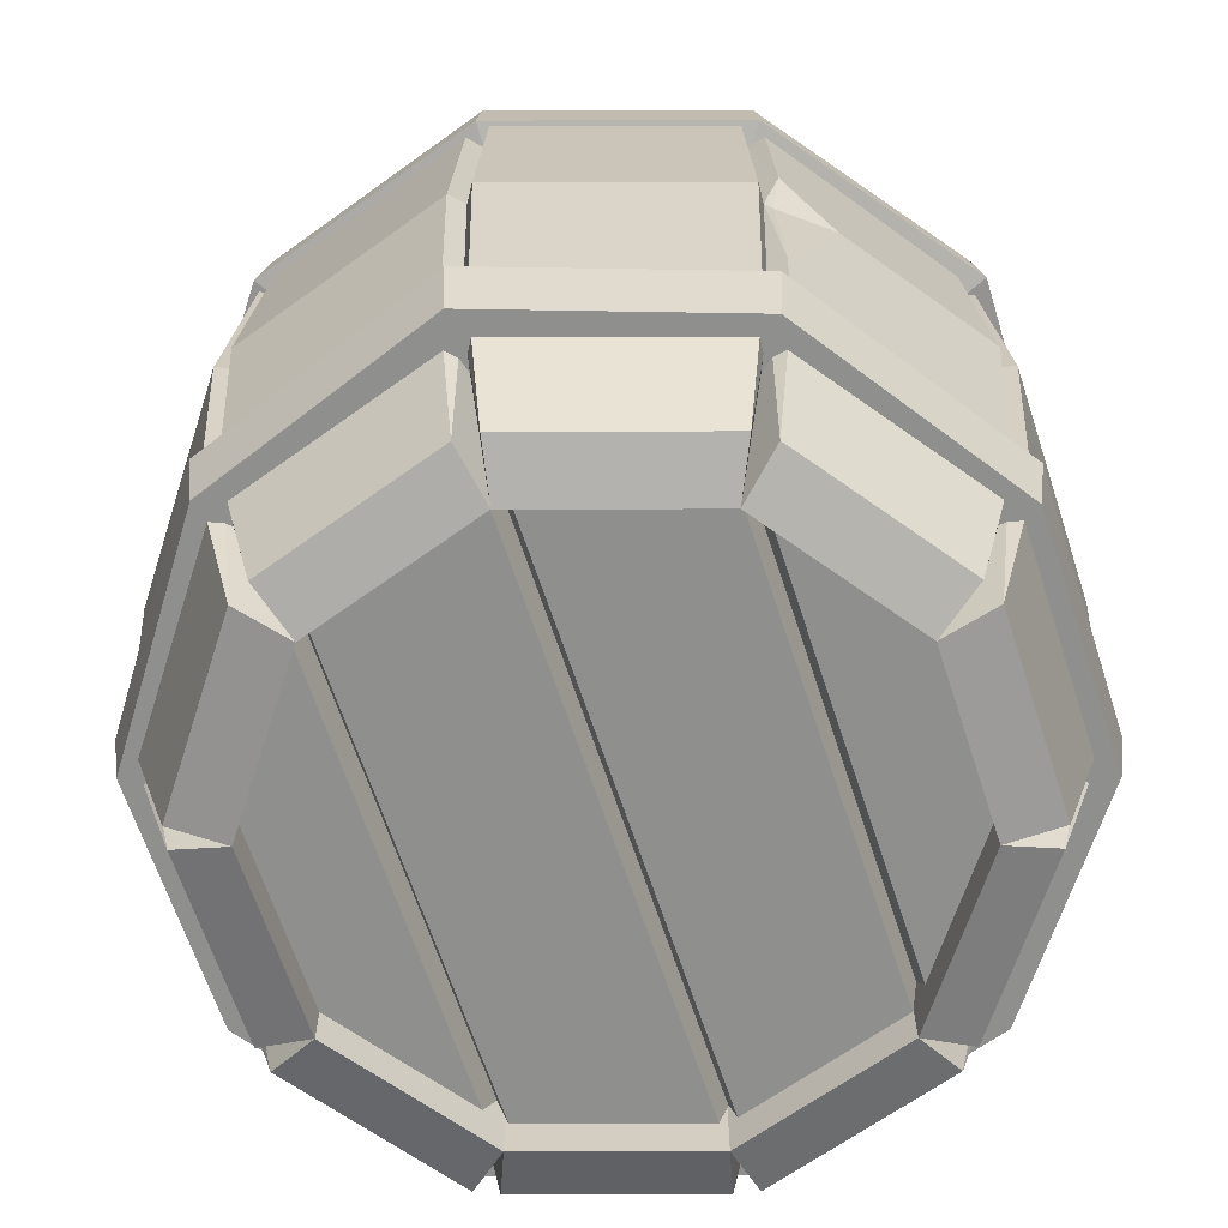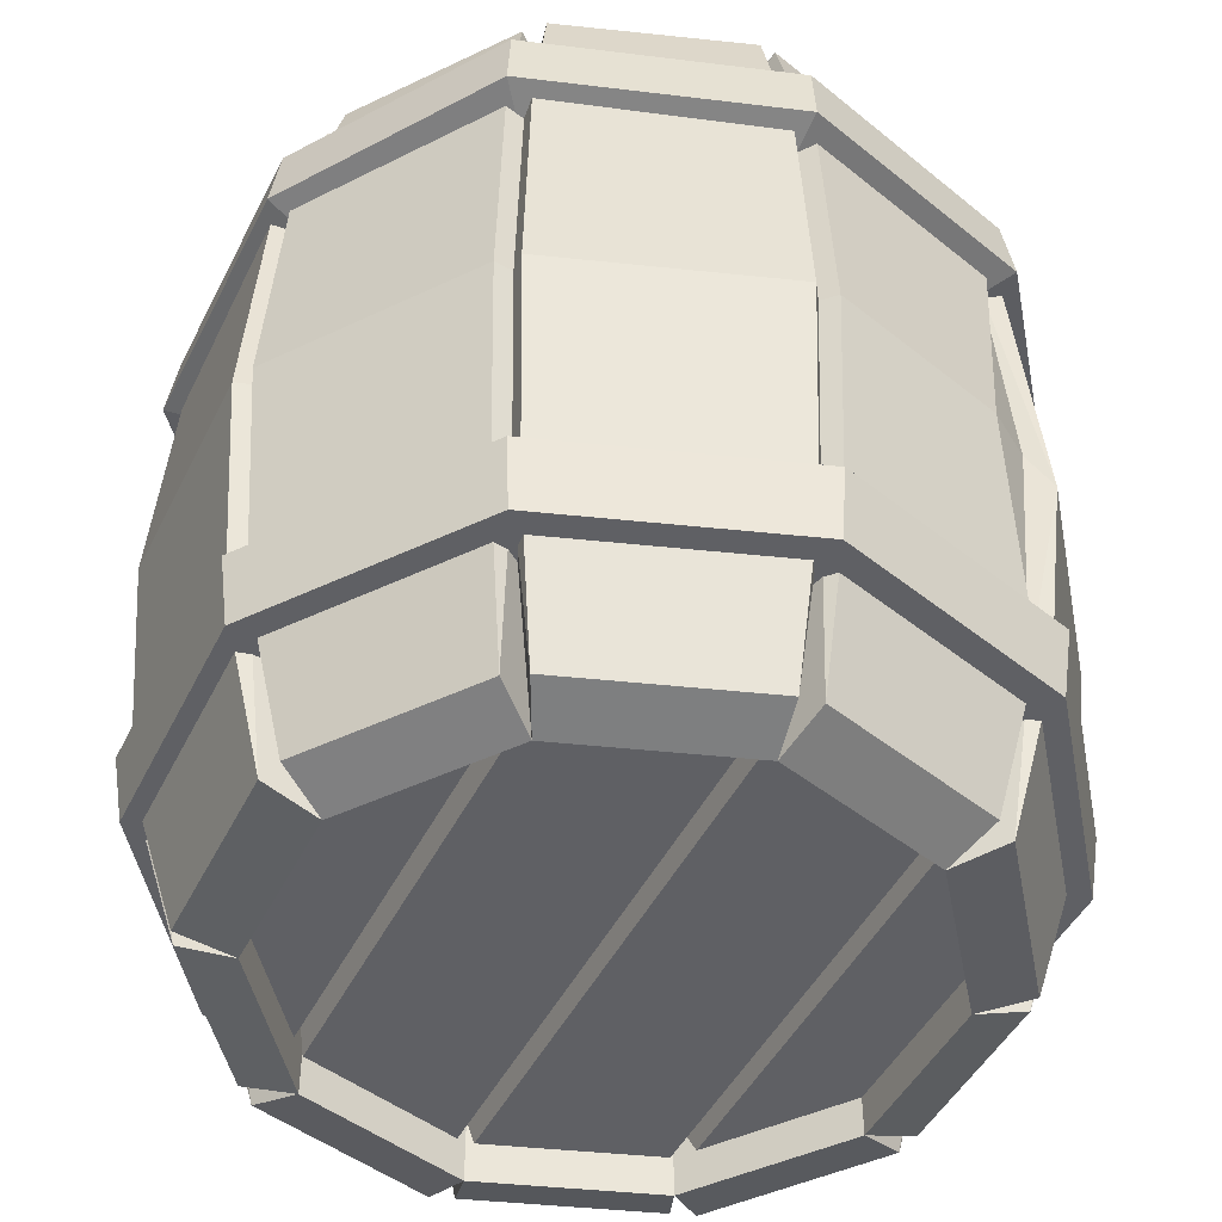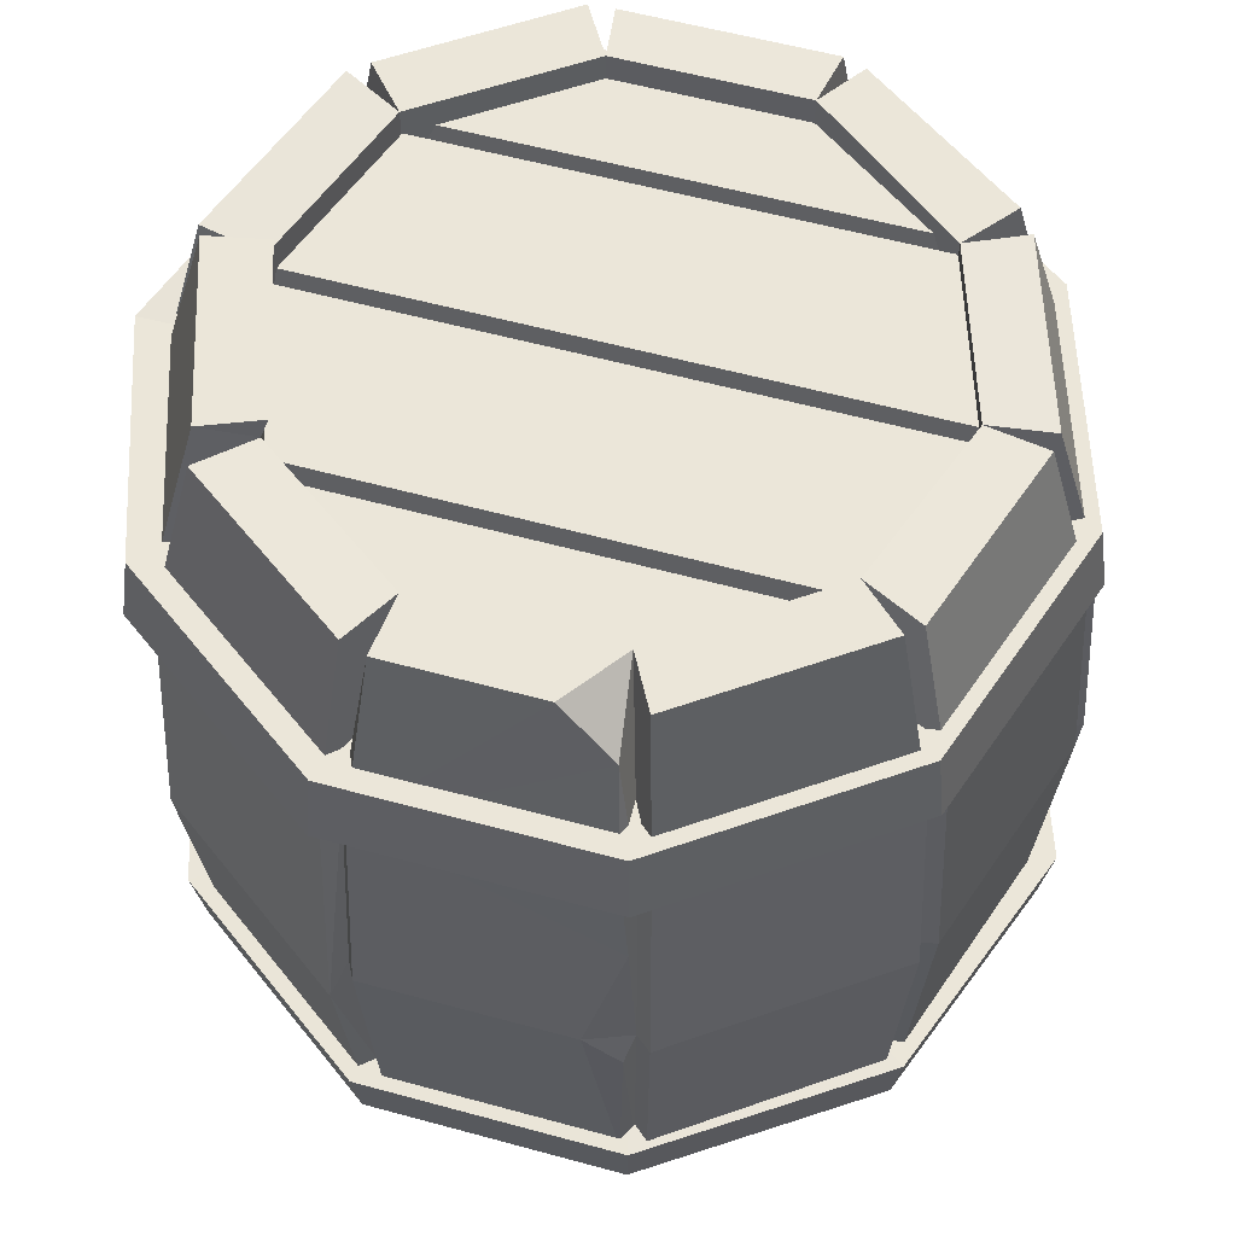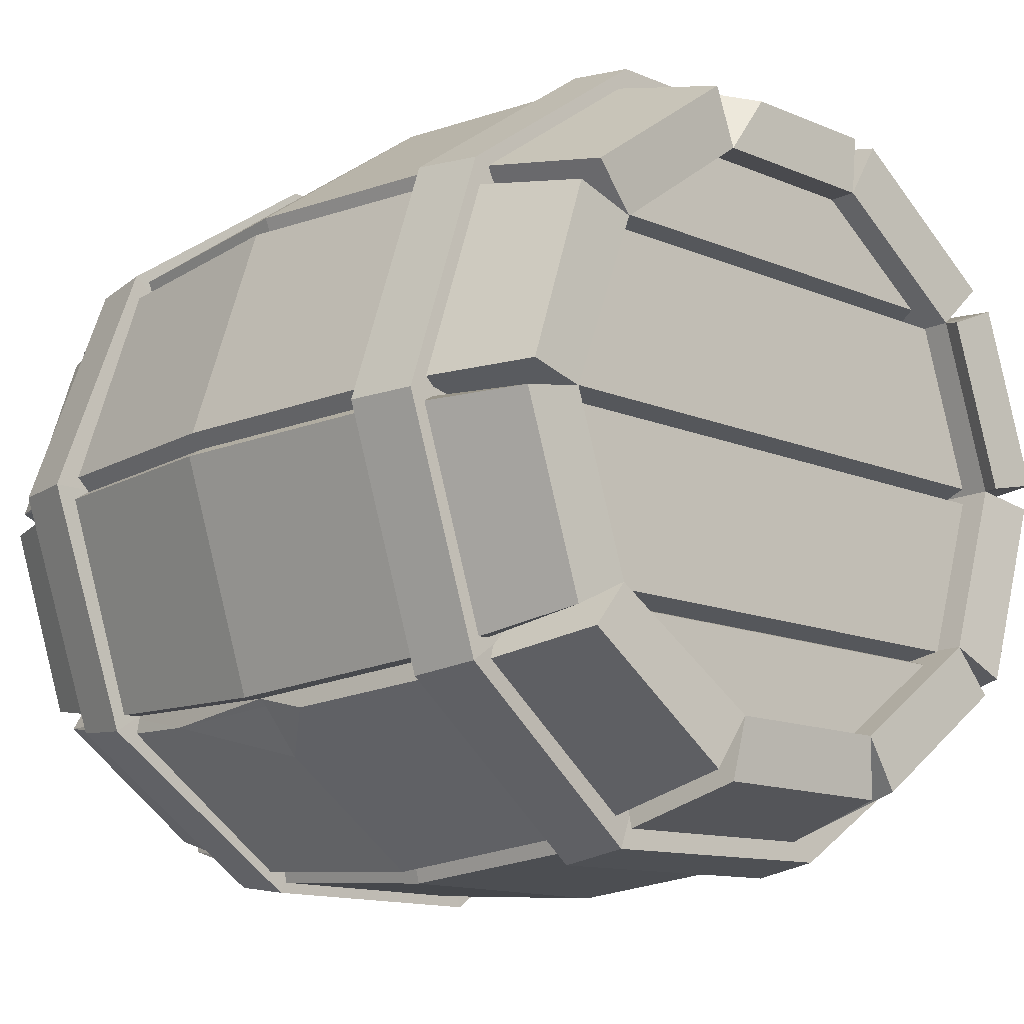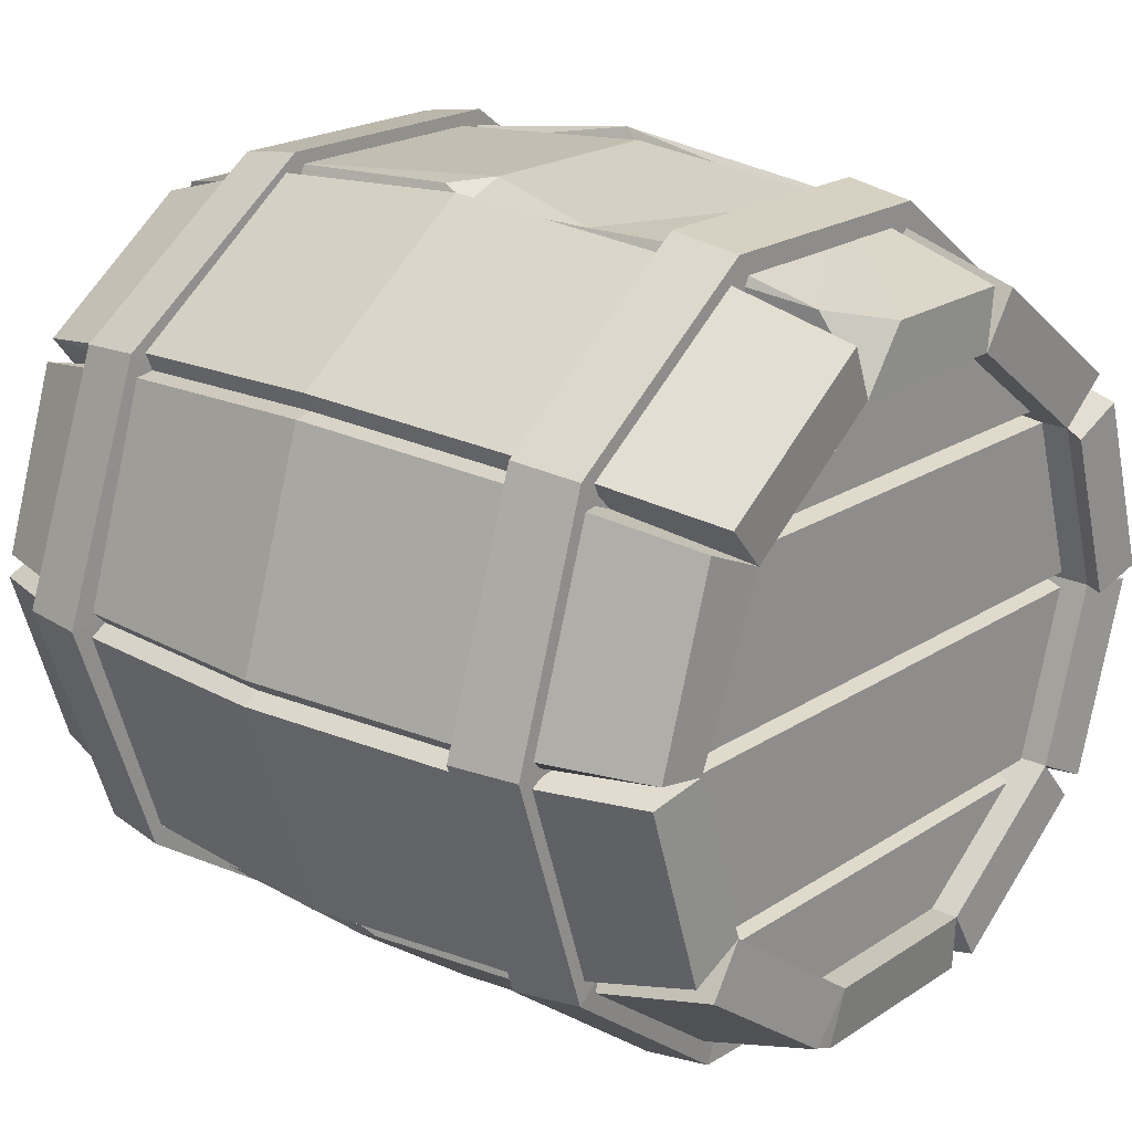
<metadata>
{"format":"obj","ext":"obj","renderer":"f3d","projection":"perspective","resolution":1024,"background":"white","views":[{"elev":-65.2,"azim":108.1,"up":"+Y"},{"elev":-45.1,"azim":-115.0,"up":"+Y"},{"elev":57.3,"azim":15.9,"up":"+Y"},{"elev":-13.6,"azim":136.8,"up":"+Z"},{"elev":20.9,"azim":130.7,"up":"+Z"}]}
</metadata>
<code>
o Barrel
v 0.212 0.05823 -0.1566
v 0.2634 0.05823 0.001347
v 0.212 0.05823 0.1593
v -0.2228 0.05823 0.1593
v -0.2741 0.05823 0.001347
v -0.2228 0.05823 -0.1566
v 0.2069 0.03562 -0.1495
v -0.2176 0.03562 -0.1495
v -0.2643 0.03562 -0.005748
v 0.2536 0.03562 -0.005748
v 0.2536 0.03562 0.008442
v -0.2643 0.03562 0.008442
v -0.2176 0.03562 0.1522
v 0.2069 0.03562 0.1522
v 0.1902 0.03562 0.1664
v -0.2009 0.03562 0.1664
v -0.08609 0.03562 0.2498
v 0.07538 0.03562 0.2498
v 0.07538 0.03562 -0.2471
v -0.08609 0.03562 -0.2471
v -0.2009 0.03562 -0.1637
v 0.1902 0.03562 -0.1637
v 0.2419 0.03562 -0.04169
v -0.241 0.03562 -0.07763
v 0.2839 0.5711 -0.2127
v 0.1051 0.5597 -0.3493
v -0.1249 0.5711 -0.3455
v -0.3019 0.5812 -0.221
v -0.3775 0.5711 0.002188
v -0.3077 0.5711 0.2171
v -0.1249 0.5711 0.3499
v 0.1011 0.5711 0.3499
v 0.2839 0.5711 0.2171
v 0.3537 0.5711 0.002188
v 0.2762 0.6322 -0.2071
v 0.1021 0.6208 -0.3402
v -0.1219 0.6322 -0.3365
v -0.2941 0.6423 -0.2154
v -0.3724 0.6253 0.002589
v -0.3 0.6322 0.2115
v -0.1219 0.6322 0.3408
v 0.09814 0.6322 0.3408
v 0.2762 0.6322 0.2115
v 0.3442 0.6322 0.002188
v -0.01189 0.4733 0.002188
v -0.01189 0.6322 0.002188
v 0.2921 0.1726 -0.213
v 0.1011 0.1726 -0.3455
v -0.1249 0.1726 -0.3455
v -0.3077 0.1726 -0.2127
v -0.3775 0.1726 0.002188
v -0.3077 0.1726 0.2171
v -0.1249 0.1726 0.3499
v 0.1011 0.1726 0.3499
v 0.2888 0.1726 0.219
v 0.3668 0.1726 0.003875
v 0.2844 0.1115 -0.2073
v 0.09814 0.1115 -0.3365
v -0.1219 0.1115 -0.3365
v -0.3 0.1115 -0.2071
v -0.368 0.1115 0.002188
v -0.3 0.1115 0.2115
v -0.1219 0.1115 0.3408
v 0.09814 0.1115 0.3408
v 0.281 0.1115 0.2134
v 0.3572 0.1115 0.003875
v -0.01189 0.1797 0.002188
v -0.01189 0.1115 0.002188
v 0.2046 0.001099 -0.1504
v 0.07486 0.001099 -0.2447
v -0.08557 0.001099 -0.2447
v -0.2153 0.001099 -0.1504
v -0.2649 0.001099 0.002188
v -0.2153 0.001099 0.1548
v -0.08557 0.001099 0.249
v 0.07486 0.0011 0.249
v 0.2046 0.001099 0.1548
v 0.2542 0.001099 0.002188
v 0.201 0.7235 -0.1477
v 0.07347 0.7336 -0.2404
v -0.08417 0.7336 -0.2404
v -0.2117 0.7336 -0.1477
v -0.2604 0.7336 0.002188
v -0.2117 0.7336 0.1521
v -0.08417 0.7336 0.2448
v 0.07347 0.7336 0.2448
v 0.201 0.7336 0.1521
v 0.2497 0.7235 0.002188
v 0.1039 0.3673 -0.3341
v 0.2807 0.3673 -0.2056
v 0.3482 0.3673 0.002188
v 0.2807 0.3673 0.21
v -0.1146 0.3673 0.3384
v -0.2914 0.3673 0.21
v -0.3589 0.3673 0.002188
v -0.2914 0.3673 -0.2056
v -0.1146 0.3673 -0.3341
v 0.09869 0.5778 -0.318
v 0.267 0.5778 -0.1957
v 0.3313 0.5778 0.002188
v 0.267 0.5778 0.2001
v 0.09869 0.5778 0.3224
v -0.1094 0.5778 0.3224
v -0.2778 0.5778 0.2001
v -0.3421 0.5778 0.002188
v -0.2778 0.5778 -0.1957
v -0.1094 0.5778 -0.318
v 0.09869 0.1569 -0.318
v 0.267 0.1569 -0.1957
v 0.3313 0.1569 0.002188
v 0.267 0.1569 0.2001
v 0.09869 0.1569 0.3224
v -0.1094 0.1569 0.3224
v -0.2778 0.1569 0.2001
v -0.3421 0.1569 0.002188
v -0.2778 0.1569 -0.1957
v -0.1094 0.1569 -0.318
v 0.2355 0.01739 -0.1872
v 0.1003 0.01739 -0.2855
v 0.1134 0.1548 -0.3255
v 0.2695 0.1548 -0.212
v 0.1187 0.3673 -0.3416
v 0.1134 0.5798 -0.3255
v 0.2695 0.5798 -0.212
v 0.1003 0.7279 -0.2855
v 0.2355 0.7279 -0.1872
v -0.111 0.01739 -0.2855
v -0.2463 0.01739 -0.1872
v -0.2803 0.1548 -0.212
v -0.1241 0.1548 -0.3255
v -0.294 0.3673 -0.222
v -0.1294 0.3673 -0.3416
v -0.2803 0.5798 -0.212
v -0.1241 0.5798 -0.3255
v -0.2463 0.7338 -0.1872
v -0.111 0.7338 -0.2855
v -0.3116 0.01739 0.01382
v -0.2599 0.01739 0.1728
v -0.294 0.1548 0.1974
v -0.3537 0.1548 0.01392
v -0.3196 0.3673 0.171
v -0.3706 0.3673 0.01396
v -0.294 0.5798 0.1974
v -0.3537 0.5798 0.01392
v -0.08892 0.01739 0.297
v 0.07821 0.01739 0.297
v 0.09112 0.1548 0.3371
v -0.1018 0.1548 0.3371
v -0.107 0.3673 0.3532
v 0.09112 0.5798 0.3371
v -0.1018 0.5798 0.3371
v -0.08892 0.7342 0.297
v 0.2492 0.01739 0.1728
v 0.3009 0.01739 0.01382
v 0.343 0.1548 0.01392
v 0.2833 0.1548 0.1974
v 0.3599 0.3673 0.01396
v 0.2971 0.3673 0.2074
v 0.343 0.5798 0.01392
v 0.2833 0.5798 0.1974
v 0.3009 0.7279 0.01382
v 0.2492 0.7279 0.1728
v 0.08131 0.0137 -0.2934
v -0.09202 0.0137 -0.2934
v -0.1052 0.1543 -0.3343
v 0.09449 0.1543 -0.3343
v -0.1104 0.3673 -0.3505
v 0.09969 0.3673 -0.3505
v -0.1052 0.5803 -0.3343
v 0.09449 0.5803 -0.3343
v -0.09202 0.7266 -0.2934
v 0.08131 0.7266 -0.2934
v -0.2597 0.0137 -0.1716
v -0.3133 0.0137 -0.00673
v -0.3563 0.1543 -0.006848
v -0.2946 0.1543 -0.1968
v -0.3733 0.3673 -0.006906
v -0.3084 0.3673 -0.2067
v -0.3563 0.5803 -0.006848
v -0.2946 0.5803 -0.1968
v -0.3133 0.7375 -0.00673
v -0.2597 0.7375 -0.1716
v -0.2492 0.0137 0.1904
v -0.109 0.0137 0.2923
v -0.1224 0.1543 0.3331
v -0.2839 0.1543 0.2158
v -0.1247 0.3415 0.3582
v -0.2947 0.3415 0.2347
v -0.1224 0.5803 0.3331
v -0.2839 0.5803 0.2158
v -0.109 0.7379 0.2923
v -0.2492 0.7379 0.1904
v 0.09827 0.0137 0.2923
v 0.2385 0.0137 0.1904
v 0.2732 0.1543 0.2158
v 0.1117 0.1543 0.3331
v 0.287 0.3673 0.2258
v 0.117 0.3673 0.3493
v 0.2732 0.5803 0.2158
v 0.1117 0.5803 0.3331
v 0.2385 0.739 0.1904
v 0.09827 0.739 0.2923
v 0.3025 0.0137 -0.006729
v 0.249 0.0137 -0.1716
v 0.2838 0.1543 -0.1968
v 0.3456 0.1543 -0.006848
v 0.2976 0.3673 -0.2067
v 0.3626 0.3673 -0.006905
v 0.2838 0.5803 -0.1968
v 0.3456 0.5803 -0.006848
v 0.249 0.7216 -0.1716
v 0.3025 0.7216 -0.00673
v 0.2745 0.3673 -0.2115
v 0.2421 0.3673 -0.2519
v 0.2798 0.4205 -0.2195
v 0.2753 0.2444 -0.2163
v 0.08144 0.6925 0.307
v 0.03643 0.7342 0.297
v -0.2533 0.7508 0.1677
v -0.3038 0.7508 0.01203
v -0.206 0.7498 0.1475
v -0.2537 0.7498 0.000641
v 0.09666 0.3375 0.3489
v 0.1039 0.3673 0.3384
v 0.09711 0.4861 0.3369
v 0.06616 0.3673 0.3532
v 0.2114 0.6868 -0.1561
v 0.2626 0.6868 0.001347
v 0.2114 0.6868 0.1588
v -0.2221 0.6868 0.1588
v -0.2733 0.6868 0.001347
v -0.2221 0.6868 -0.1561
v 0.2063 0.7094 -0.1491
v -0.217 0.7094 -0.1491
v -0.2636 0.7094 -0.005727
v 0.2528 0.7094 -0.005727
v 0.2528 0.7094 0.008421
v -0.2636 0.7094 0.008421
v -0.217 0.7094 0.1518
v 0.2063 0.7094 0.1518
v 0.1896 0.7094 0.1659
v -0.2003 0.7094 0.1659
v -0.08585 0.7094 0.2491
v 0.07514 0.7094 0.2491
v 0.07514 0.7094 -0.2464
v -0.08585 0.7094 -0.2464
v -0.2003 0.7094 -0.1632
v 0.1896 0.7094 -0.1632
g Barrel_Barrel_CollorMaterial
f 238 239 240 237
f 15 16 18
f 16 17 18
f 19 20 22
f 20 21 22
f 229 240 239 230
f 228 236 235 231
f 2 10 9 5
f 6 8 7 1
f 3 4 15
f 4 16 15
f 6 1 21
f 1 22 21
f 234 235 236 233
f 8 24 23 7
f 3 14 13 4
f 5 12 11 2
f 12 13 14 11
f 24 9 10 23
f 241 242 244
f 244 242 243
f 245 246 248
f 248 246 247
f 231 238 237 228
f 232 234 233 227
f 229 230 241
f 241 230 242
f 232 227 247
f 247 227 248
f 85 152 218 86
f 111 156 158 92
f 199 201 202 200
f 208 210 100 91
f 222 220 219 221
f 154 155 156 153
f 119 120 121 118
f 164 165 166 163
f 146 147 148 145
f 174 175 176 173
f 128 129 130 127
f 204 205 206 203
f 138 139 140 137
f 184 185 186 183
f 131 133 134 132
f 187 189 190 188
f 205 207 208 206
f 151 225 150
f 112 223 147
f 69 79 80 70
f 209 211 212 210
f 195 197 198 196
f 129 131 132 130
f 177 179 180 178
f 169 171 172 170
f 194 195 196 193
f 123 125 126 124
f 189 191 192 190
f 179 181 182 180
f 133 135 136 134
f 144 143 219 220
f 139 141 142 140
f 213 214 215
f 207 209 210 208
f 157 159 160 158
f 197 199 200 198
f 141 143 144 142
f 165 167 168 166
f 155 157 158 156
f 167 169 170 168
f 74 138 137 73
f 70 108 119
f 119 108 120
f 69 118 109
f 109 118 121
f 142 144 105 95
f 87 162 161 88
f 103 151 152 85
f 115 140 142 95
f 70 119 118 69
f 72 116 128
f 128 116 129
f 71 127 117
f 117 127 130
f 149 151 103 93
f 117 130 132 97
f 107 134 136 81
f 83 222 221 84
f 98 170 172 80
f 113 148 149 93
f 122 120 108 89
f 76 146 145 75
f 74 114 138
f 138 114 139
f 73 137 115
f 115 137 140
f 94 104 141
f 141 104 143
f 158 160 101 92
f 144 220 83 105
f 83 220 222
f 201 199 101 87
f 94 141 114
f 114 141 139
f 106 133 131 96
f 78 154 153 77
f 76 112 146
f 146 112 147
f 75 145 113
f 113 145 148
f 224 223 112
f 224 102 225
f 131 129 116 96
f 135 133 106 82
f 226 223 224
f 225 102 150
f 98 123 122 89
f 147 226 149 148
f 78 110 154
f 154 110 155
f 77 153 111
f 111 153 156
f 132 134 107 97
f 157 155 110 91
f 99 124 126 79
f 125 123 98 80
f 72 128 127 71
f 100 159 157 91
f 75 184 183 74
f 71 117 164
f 164 117 165
f 70 163 108
f 108 163 166
f 197 195 111 92
f 99 209 207 90
f 101 160 162 87
f 86 202 201 87
f 171 169 107 81
f 108 166 168 89
f 116 176 178 96
f 123 124 215 122
f 73 115 174
f 174 115 175
f 72 173 116
f 116 173 176
f 110 206 208 91
f 198 200 102 224
f 100 210 212 88
f 88 212 211 79
f 181 179 105 83
f 112 196 198 224
f 69 204 203 78
f 75 113 184
f 184 113 185
f 74 183 114
f 114 183 186
f 93 103 187
f 187 103 189
f 94 188 104
f 104 188 190
f 106 180 182 82
f 82 182 181 83
f 191 189 103 85
f 93 187 113
f 113 187 185
f 94 114 188
f 188 114 186
f 71 164 163 70
f 77 111 194
f 194 111 195
f 76 193 112
f 112 193 196
f 177 175 115 95
f 102 200 202 86
f 84 192 191 85
f 104 190 192 84
f 168 170 98 89
f 178 180 106 96
f 73 174 173 72
f 69 109 204
f 204 109 205
f 78 203 110
f 110 203 206
f 101 199 197 92
f 207 205 109 90
f 161 159 100 88
f 79 126 125 80
f 211 209 99 79
f 167 165 117 97
f 107 169 167 97
f 77 87 88 78
f 175 177 178 176
f 185 187 188 186
f 75 85 86 76
f 74 84 85 75
f 71 81 82 72
f 72 82 83 73
f 78 88 79 69
f 73 83 84 74
f 76 86 87 77
f 105 179 177 95
f 149 226 225 151
f 215 214 122
f 215 90 213
f 90 216 213
f 216 214 213
f 121 120 216
f 80 172 171 81
f 90 215 99
f 99 215 124
f 90 109 216
f 216 109 121
f 151 150 217
f 86 218 217
f 86 217 102
f 102 217 150
f 217 218 151
f 151 218 152
f 81 136 135 82
f 159 161 162 160
f 77 194 193 76
f 225 226 224
f 84 221 219
f 147 223 226
f 216 120 122 214
f 84 219 143 104
f 70 80 81 71
g Barrel_Barrel_Metal2
f 26 36 35 25
f 65 66 56 55
f 60 61 51 50
f 25 35 44 34
f 63 64 54 53
f 61 62 52 51
f 62 63 53 52
f 26 25 45
f 27 26 45
f 28 27 45
f 29 28 45
f 30 29 45
f 31 30 45
f 32 31 45
f 33 32 45
f 34 33 45
f 25 34 45
f 35 36 46
f 36 37 46
f 37 38 46
f 38 39 46
f 39 40 46
f 40 41 46
f 41 42 46
f 42 43 46
f 43 44 46
f 44 35 46
f 28 38 37 27
f 32 42 41 31
f 34 44 43 33
f 58 59 49 48
f 66 57 47 56
f 59 60 50 49
f 31 41 40 30
f 57 58 48 47
f 27 37 36 26
f 64 65 55 54
f 48 67 47
f 49 67 48
f 50 67 49
f 51 67 50
f 52 67 51
f 53 67 52
f 54 67 53
f 55 67 54
f 56 67 55
f 47 67 56
f 57 68 58
f 58 68 59
f 59 68 60
f 60 68 61
f 61 68 62
f 62 68 63
f 63 68 64
f 64 68 65
f 65 68 66
f 66 68 57
f 30 40 39 29
f 33 43 42 32
f 29 39 38 28

</code>
